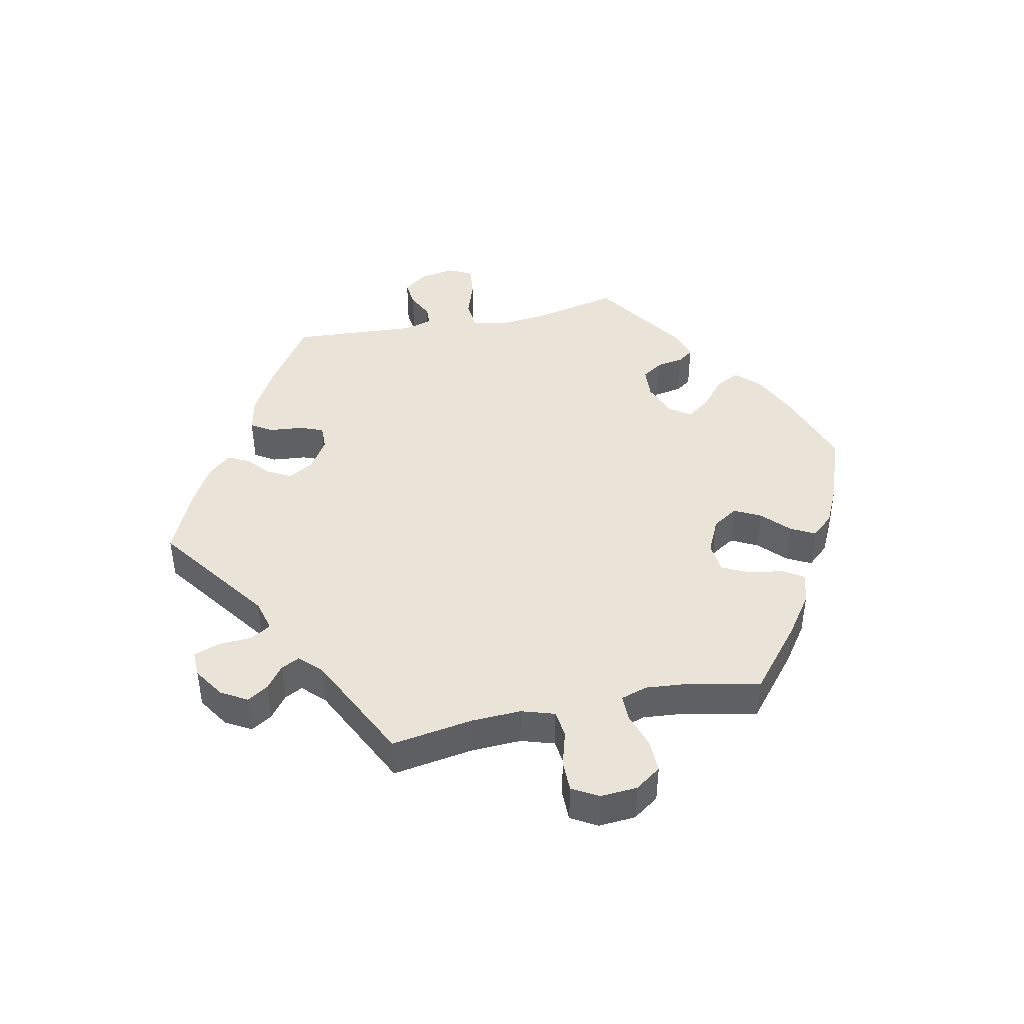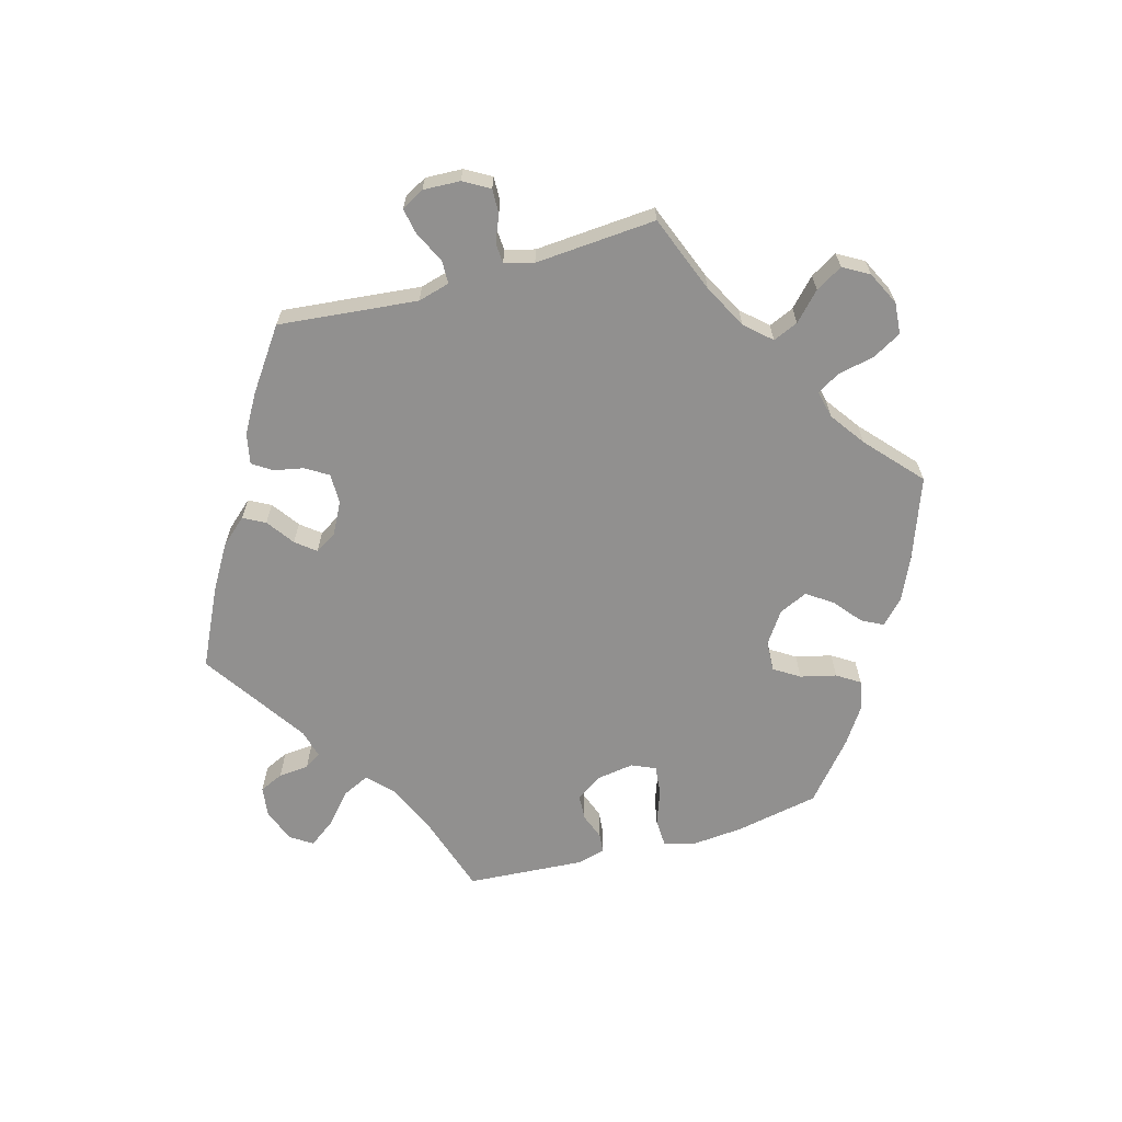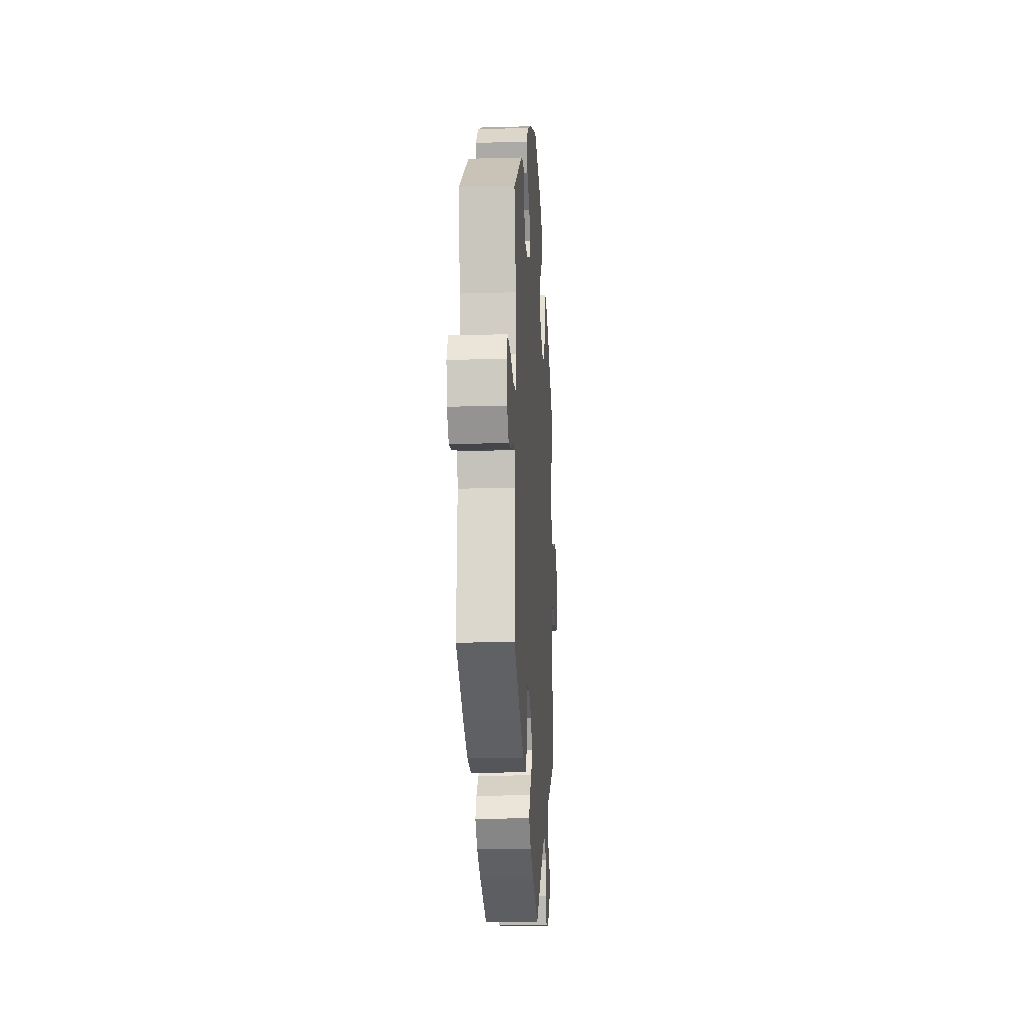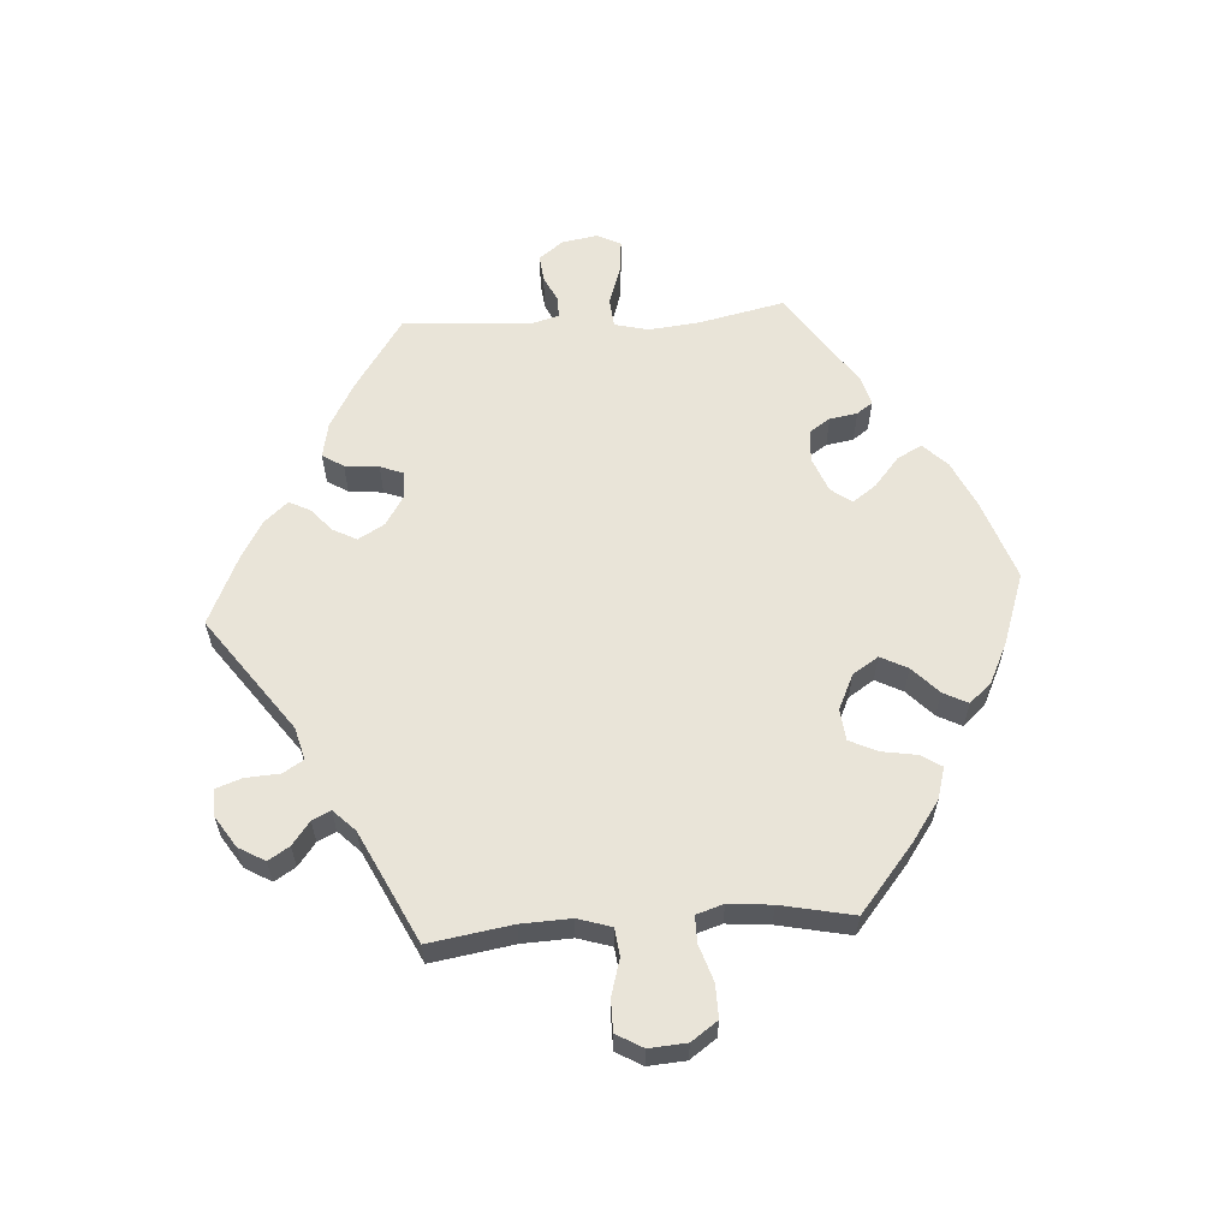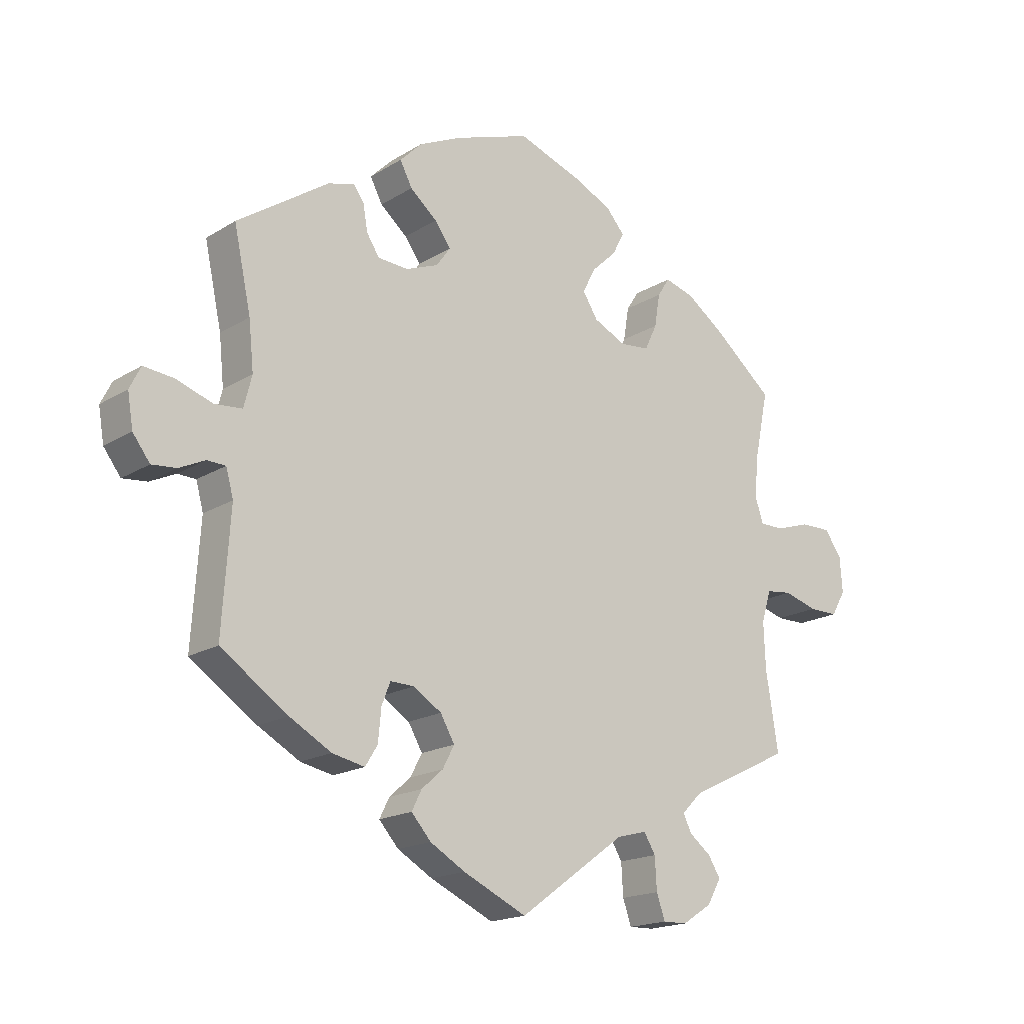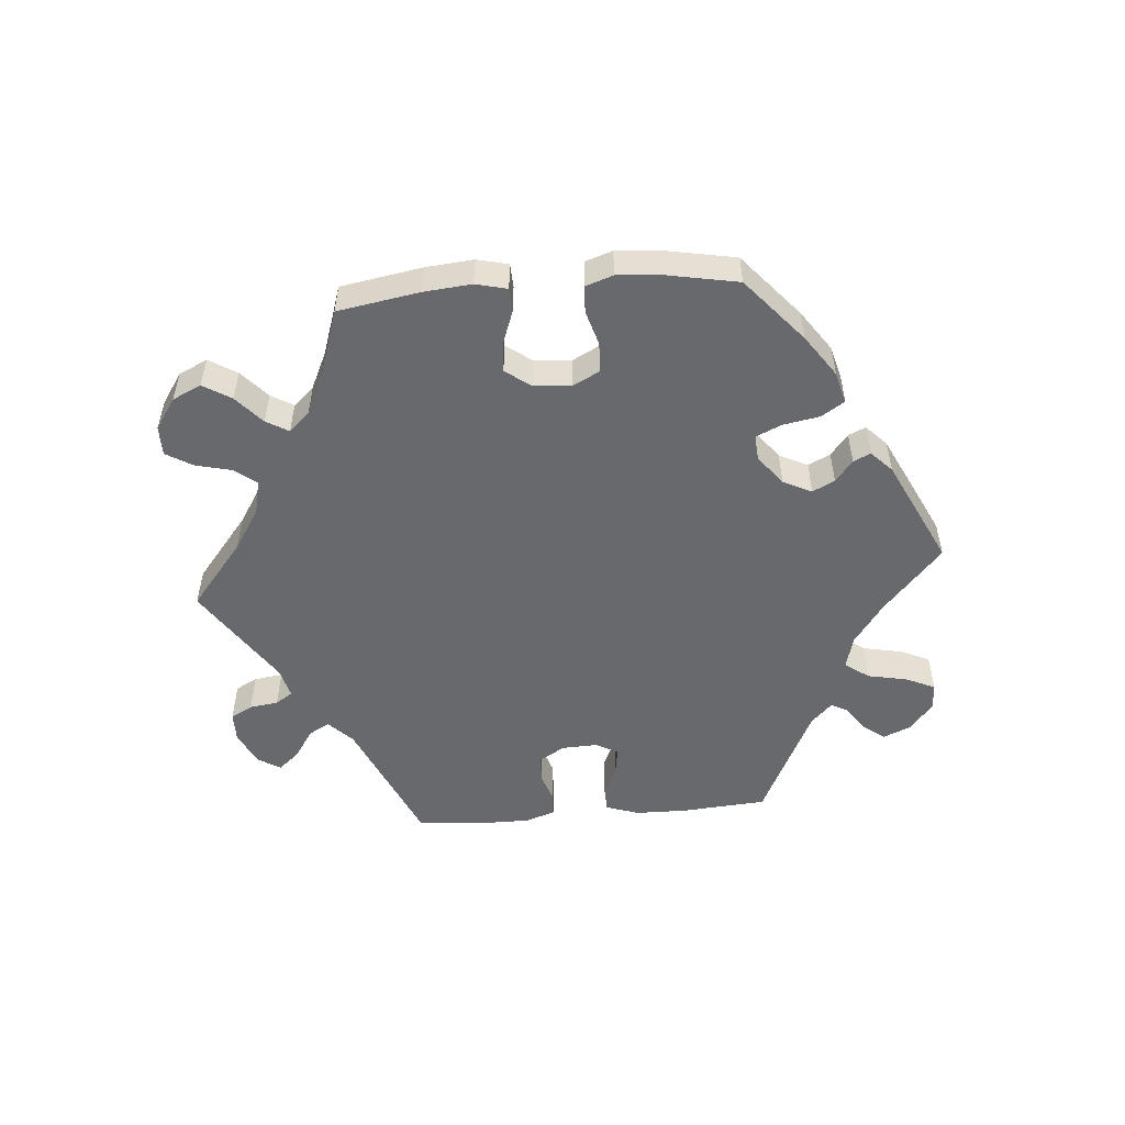
<metadata>
{"format":"obj","ext":"obj","renderer":"f3d","projection":"perspective","resolution":1024,"background":"white","views":[{"elev":43.4,"azim":-101.9,"up":"+Y"},{"elev":-65.7,"azim":-134.2,"up":"+Y"},{"elev":-14.3,"azim":93.6,"up":"+Z"},{"elev":60.6,"azim":-93.9,"up":"+Y"},{"elev":-17.9,"azim":139.9,"up":"+Z"},{"elev":-52.8,"azim":-25.3,"up":"+Y"}]}
</metadata>
<code>
v -0.401 0.07 0.371
v -0.34 0.07 0.414
v -0.292 0.07 0.428
v -0.272 0.07 0.397
v -0.263 0.07 0.343
v -0.243 0.07 0.301
v -0.195 0.07 0.296
v -0.142 0.07 0.321
v -0.117 0.07 0.36
v -0.138 0.07 0.401
v -0.179 0.07 0.44
v -0.198 0.07 0.477
v -0.168 0.07 0.511
v -0.108 0.07 0.54
v 0 0.07 0.578
v 0.123 0.07 0.535
v 0.193 0.07 0.502
v 0.229 0.07 0.466
v 0.209 0.07 0.428
v 0.165 0.07 0.391
v 0.139 0.07 0.355
v 0.162 0.07 0.323
v 0.215 0.07 0.302
v 0.264 0.07 0.305
v 0.285 0.07 0.337
v 0.292 0.07 0.379
v 0.309 0.07 0.403
v 0.352 0.07 0.391
v 0.501 0.07 0.29
v 0.473 0.07 0.16
v 0.465 0.07 0.082
v 0.478 0.07 0.031
v 0.523 0.07 0.027
v 0.582 0.07 0.047
v 0.631 0.07 0.052
v 0.649 0.07 0.016
v 0.64 0.07 -0.038
v 0.612 0.07 -0.075
v 0.572 0.07 -0.071
v 0.53 0.07 -0.051
v 0.5 0.07 -0.052
v 0.488 0.07 -0.096
v 0.501 0.07 -0.289
v 0.392 0.07 -0.363
v 0.324 0.07 -0.401
v 0.271 0.07 -0.412
v 0.251 0.07 -0.38
v 0.246 0.07 -0.328
v 0.232 0.07 -0.292
v 0.193 0.07 -0.293
v 0.147 0.07 -0.322
v 0.124 0.07 -0.362
v 0.143 0.07 -0.398
v 0.178 0.07 -0.429
v 0.194 0.07 -0.461
v 0.162 0.07 -0.497
v 0.105 0.07 -0.53
v 0.001 0.07 -0.578
v -0.173 0.07 -0.452
v -0.222 0.07 -0.439
v -0.241 0.07 -0.47
v -0.244 0.07 -0.522
v -0.258 0.07 -0.562
v -0.298 0.07 -0.561
v -0.346 0.07 -0.53
v -0.369 0.07 -0.49
v -0.349 0.07 -0.458
v -0.314 0.07 -0.431
v -0.3 0.07 -0.403
v -0.333 0.07 -0.37
v -0.501 0.07 -0.288
v -0.481 0.07 -0.162
v -0.478 0.07 -0.086
v -0.494 0.07 -0.035
v -0.536 0.07 -0.03
v -0.591 0.07 -0.046
v -0.639 0.07 -0.046
v -0.662 0.07 -0.006
v -0.658 0.07 0.051
v -0.63 0.07 0.091
v -0.579 0.07 0.09
v -0.524 0.07 0.072
v -0.484 0.07 0.072
v -0.471 0.07 0.113
v -0.477 0.07 0.179
v -0.5 0.07 0.289
v -0.401 0 0.371
v -0.34 0 0.414
v -0.292 0 0.428
v -0.272 0 0.397
v -0.263 0 0.343
v -0.243 0 0.301
v -0.195 0 0.296
v -0.142 0 0.321
v -0.117 0 0.36
v -0.138 0 0.401
v -0.179 0 0.44
v -0.198 0 0.477
v -0.168 0 0.511
v -0.108 0 0.54
v 0 0 0.578
v 0.123 0 0.535
v 0.193 0 0.502
v 0.229 0 0.466
v 0.209 0 0.428
v 0.165 0 0.391
v 0.139 0 0.355
v 0.162 0 0.323
v 0.215 0 0.302
v 0.264 0 0.305
v 0.285 0 0.337
v 0.292 0 0.379
v 0.309 0 0.403
v 0.352 0 0.391
v 0.501 0 0.29
v 0.473 0 0.16
v 0.465 0 0.082
v 0.478 0 0.031
v 0.523 0 0.027
v 0.582 0 0.047
v 0.631 0 0.052
v 0.649 0 0.016
v 0.64 0 -0.038
v 0.612 0 -0.075
v 0.572 0 -0.071
v 0.53 0 -0.051
v 0.5 0 -0.052
v 0.488 0 -0.096
v 0.501 0 -0.289
v 0.392 0 -0.363
v 0.324 0 -0.401
v 0.271 0 -0.412
v 0.251 0 -0.38
v 0.246 0 -0.328
v 0.232 0 -0.292
v 0.193 0 -0.293
v 0.147 0 -0.322
v 0.124 0 -0.362
v 0.143 0 -0.398
v 0.178 0 -0.429
v 0.194 0 -0.461
v 0.162 0 -0.497
v 0.105 0 -0.53
v 0.001 0 -0.578
v -0.173 0 -0.452
v -0.222 0 -0.439
v -0.241 0 -0.47
v -0.244 0 -0.522
v -0.258 0 -0.562
v -0.298 0 -0.561
v -0.346 0 -0.53
v -0.369 0 -0.49
v -0.349 0 -0.458
v -0.314 0 -0.431
v -0.3 0 -0.403
v -0.333 0 -0.37
v -0.501 0 -0.288
v -0.481 0 -0.162
v -0.478 0 -0.086
v -0.494 0 -0.035
v -0.536 0 -0.03
v -0.591 0 -0.046
v -0.639 0 -0.046
v -0.662 0 -0.006
v -0.658 0 0.051
v -0.63 0 0.091
v -0.579 0 0.09
v -0.524 0 0.072
v -0.484 0 0.072
v -0.471 0 0.113
v -0.477 0 0.179
v -0.5 0 0.289
f 85 86 1 2
f 84 85 2 3
f 83 84 3 4
f 79 80 81 82
f 79 82 83
f 78 79 83
f 75 76 77 78
f 74 75 78 83
f 73 74 83 4
f 70 71 72
f 69 70 72 73
f 65 66 67 68
f 65 68 69
f 64 65 69
f 61 62 63 64
f 60 61 64 69
f 59 60 69 73
f 53 54 55 56
f 52 53 56 57
f 45 46 47 48
f 45 48 49
f 42 43 44 45
f 41 42 45 49
f 37 38 39 40
f 37 40 41
f 36 37 41
f 33 34 35 36
f 33 36 41
f 32 33 41 49
f 27 28 29 30
f 25 26 27 30
f 24 25 30 31
f 23 24 31 32
f 17 18 19 20
f 17 20 21
f 16 17 21
f 15 16 21
f 14 15 21
f 13 14 21 22
f 10 11 12 13
f 9 10 13 22
f 59 73 4 5
f 52 57 58 59
f 51 52 59
f 50 51 59
f 23 32 49 50
f 8 9 22 23
f 7 8 23 50
f 6 7 50 59
f 5 6 59
f 88 87 172 171
f 89 88 171 170
f 90 89 170 169
f 168 167 166 165
f 169 168 165
f 169 165 164
f 164 163 162 161
f 169 164 161 160
f 90 169 160 159
f 158 157 156
f 159 158 156 155
f 154 153 152 151
f 155 154 151
f 155 151 150
f 150 149 148 147
f 155 150 147 146
f 159 155 146 145
f 142 141 140 139
f 143 142 139 138
f 134 133 132 131
f 135 134 131
f 131 130 129 128
f 135 131 128 127
f 126 125 124 123
f 127 126 123
f 127 123 122
f 122 121 120 119
f 127 122 119
f 135 127 119 118
f 116 115 114 113
f 116 113 112 111
f 117 116 111 110
f 118 117 110 109
f 106 105 104 103
f 107 106 103
f 107 103 102
f 107 102 101
f 107 101 100
f 108 107 100 99
f 99 98 97 96
f 108 99 96 95
f 91 90 159 145
f 145 144 143 138
f 145 138 137
f 145 137 136
f 136 135 118 109
f 109 108 95 94
f 136 109 94 93
f 145 136 93 92
f 145 92 91
f 1 87 88 2
f 2 88 89 3
f 3 89 90 4
f 4 90 91 5
f 5 91 92 6
f 6 92 93 7
f 7 93 94 8
f 8 94 95 9
f 9 95 96 10
f 10 96 97 11
f 11 97 98 12
f 12 98 99 13
f 13 99 100 14
f 14 100 101 15
f 15 101 102 16
f 16 102 103 17
f 17 103 104 18
f 18 104 105 19
f 19 105 106 20
f 20 106 107 21
f 21 107 108 22
f 22 108 109 23
f 23 109 110 24
f 24 110 111 25
f 25 111 112 26
f 26 112 113 27
f 27 113 114 28
f 28 114 115 29
f 29 115 116 30
f 30 116 117 31
f 31 117 118 32
f 32 118 119 33
f 33 119 120 34
f 34 120 121 35
f 35 121 122 36
f 36 122 123 37
f 37 123 124 38
f 38 124 125 39
f 39 125 126 40
f 40 126 127 41
f 41 127 128 42
f 42 128 129 43
f 43 129 130 44
f 44 130 131 45
f 45 131 132 46
f 46 132 133 47
f 47 133 134 48
f 48 134 135 49
f 49 135 136 50
f 50 136 137 51
f 51 137 138 52
f 52 138 139 53
f 53 139 140 54
f 54 140 141 55
f 55 141 142 56
f 56 142 143 57
f 57 143 144 58
f 58 144 145 59
f 59 145 146 60
f 60 146 147 61
f 61 147 148 62
f 62 148 149 63
f 63 149 150 64
f 64 150 151 65
f 65 151 152 66
f 66 152 153 67
f 67 153 154 68
f 68 154 155 69
f 69 155 156 70
f 70 156 157 71
f 71 157 158 72
f 72 158 159 73
f 73 159 160 74
f 74 160 161 75
f 75 161 162 76
f 76 162 163 77
f 77 163 164 78
f 78 164 165 79
f 79 165 166 80
f 80 166 167 81
f 81 167 168 82
f 82 168 169 83
f 83 169 170 84
f 84 170 171 85
f 85 171 172 86
f 86 172 87 1

</code>
